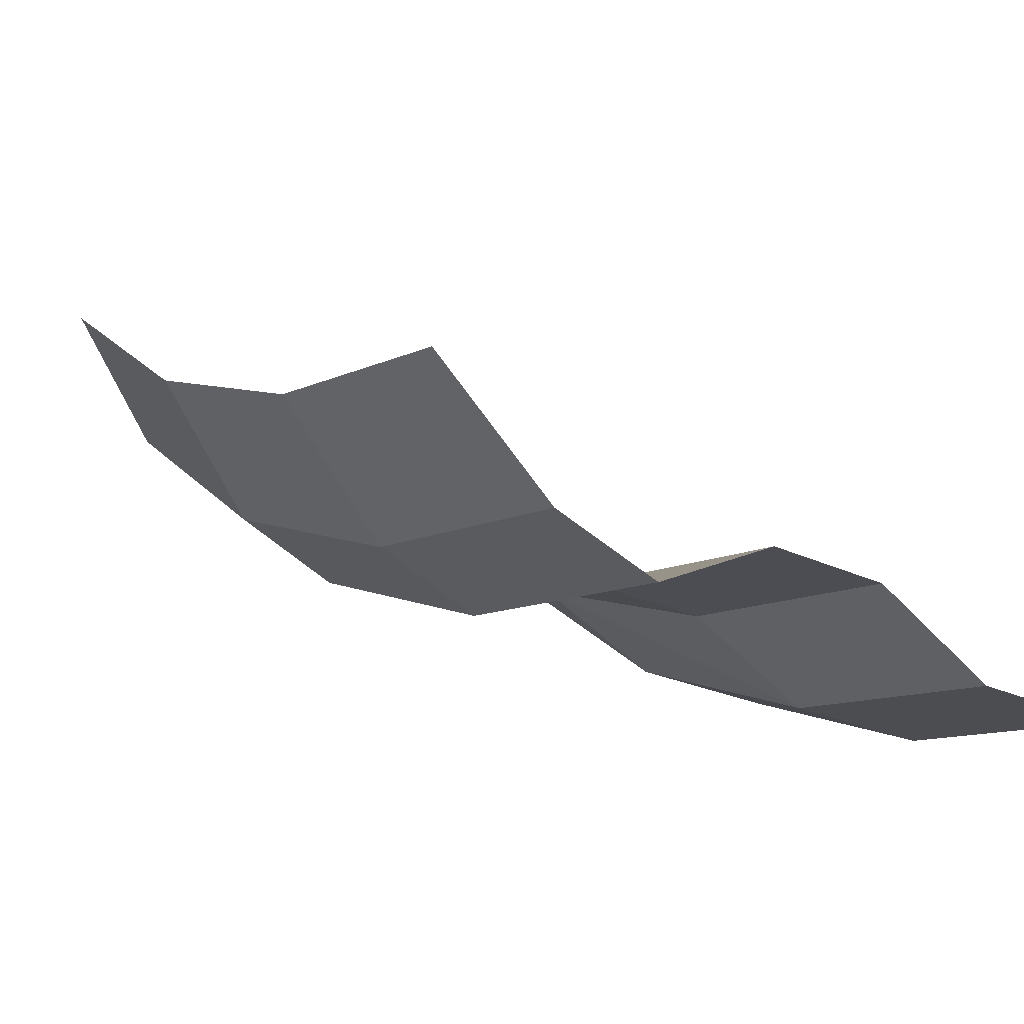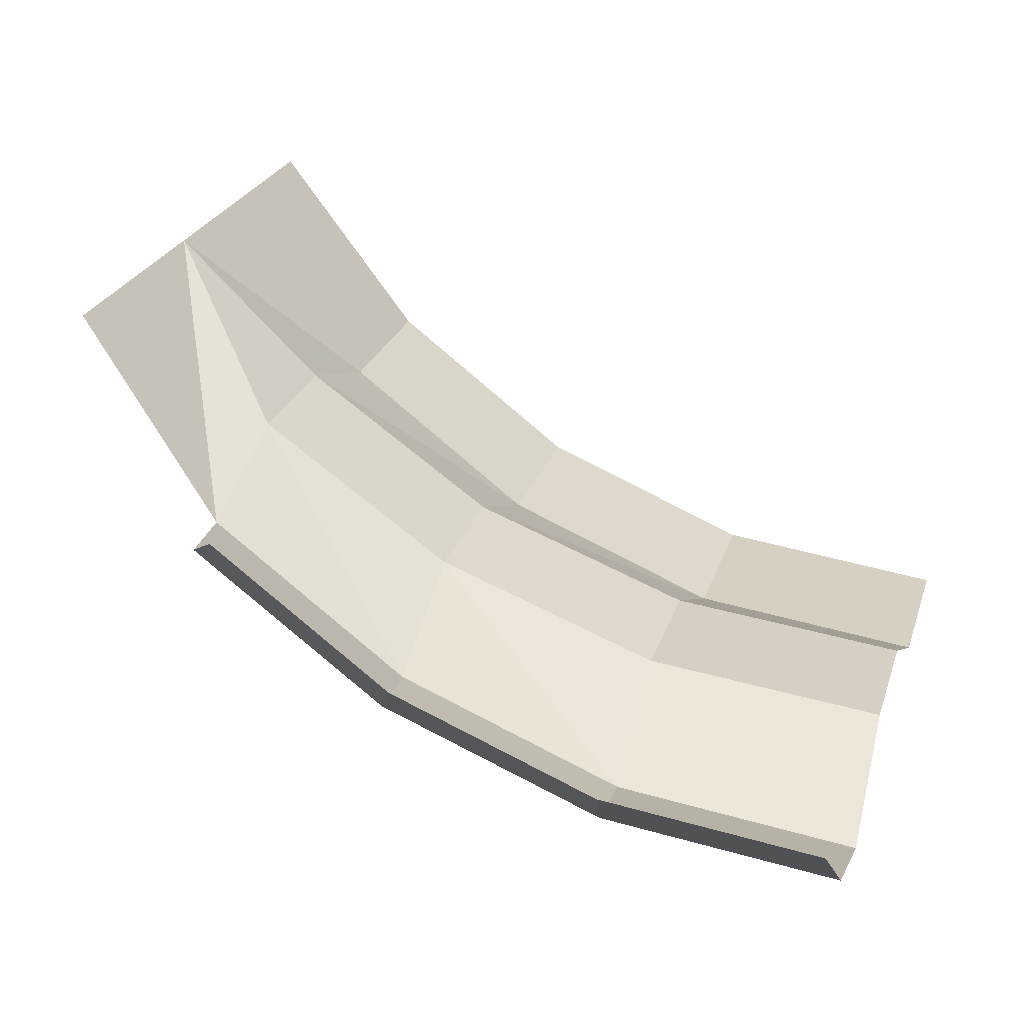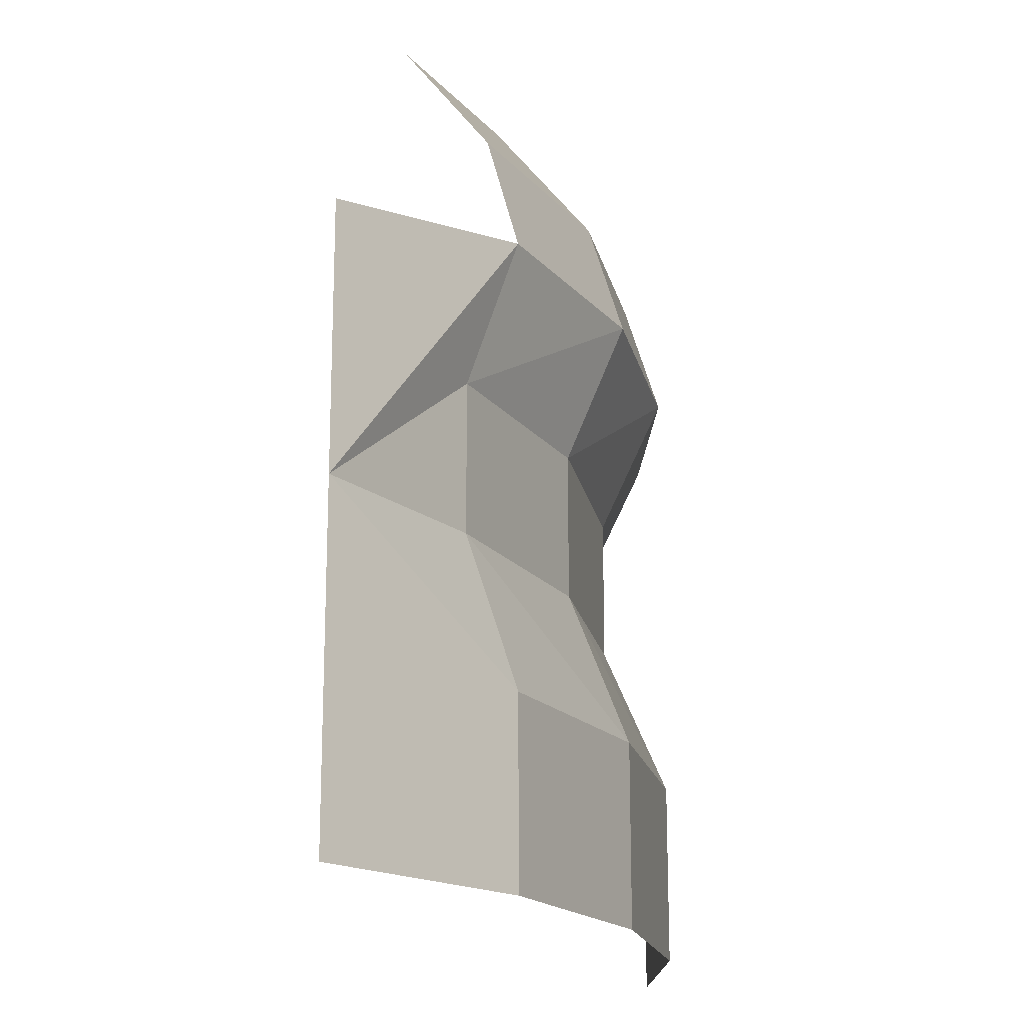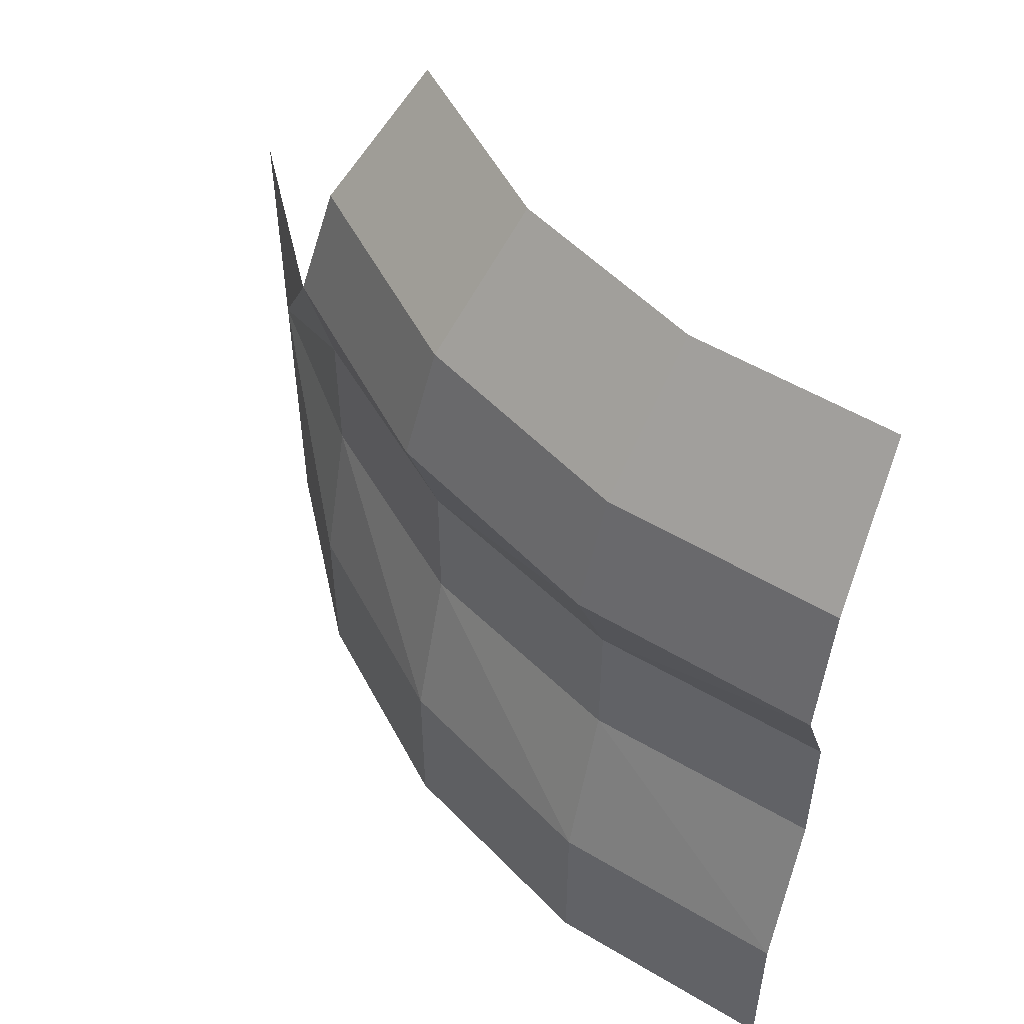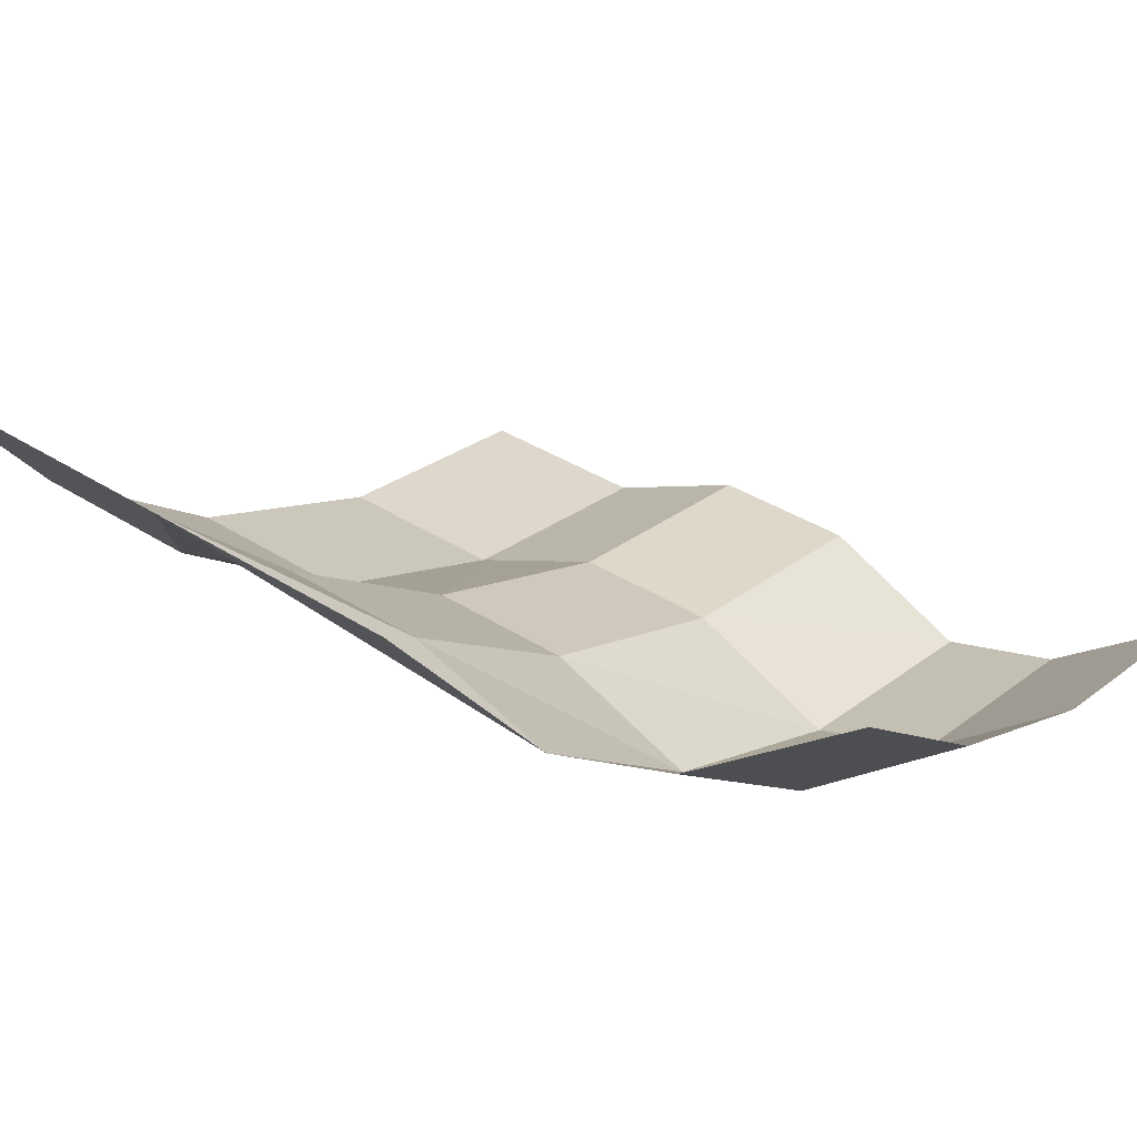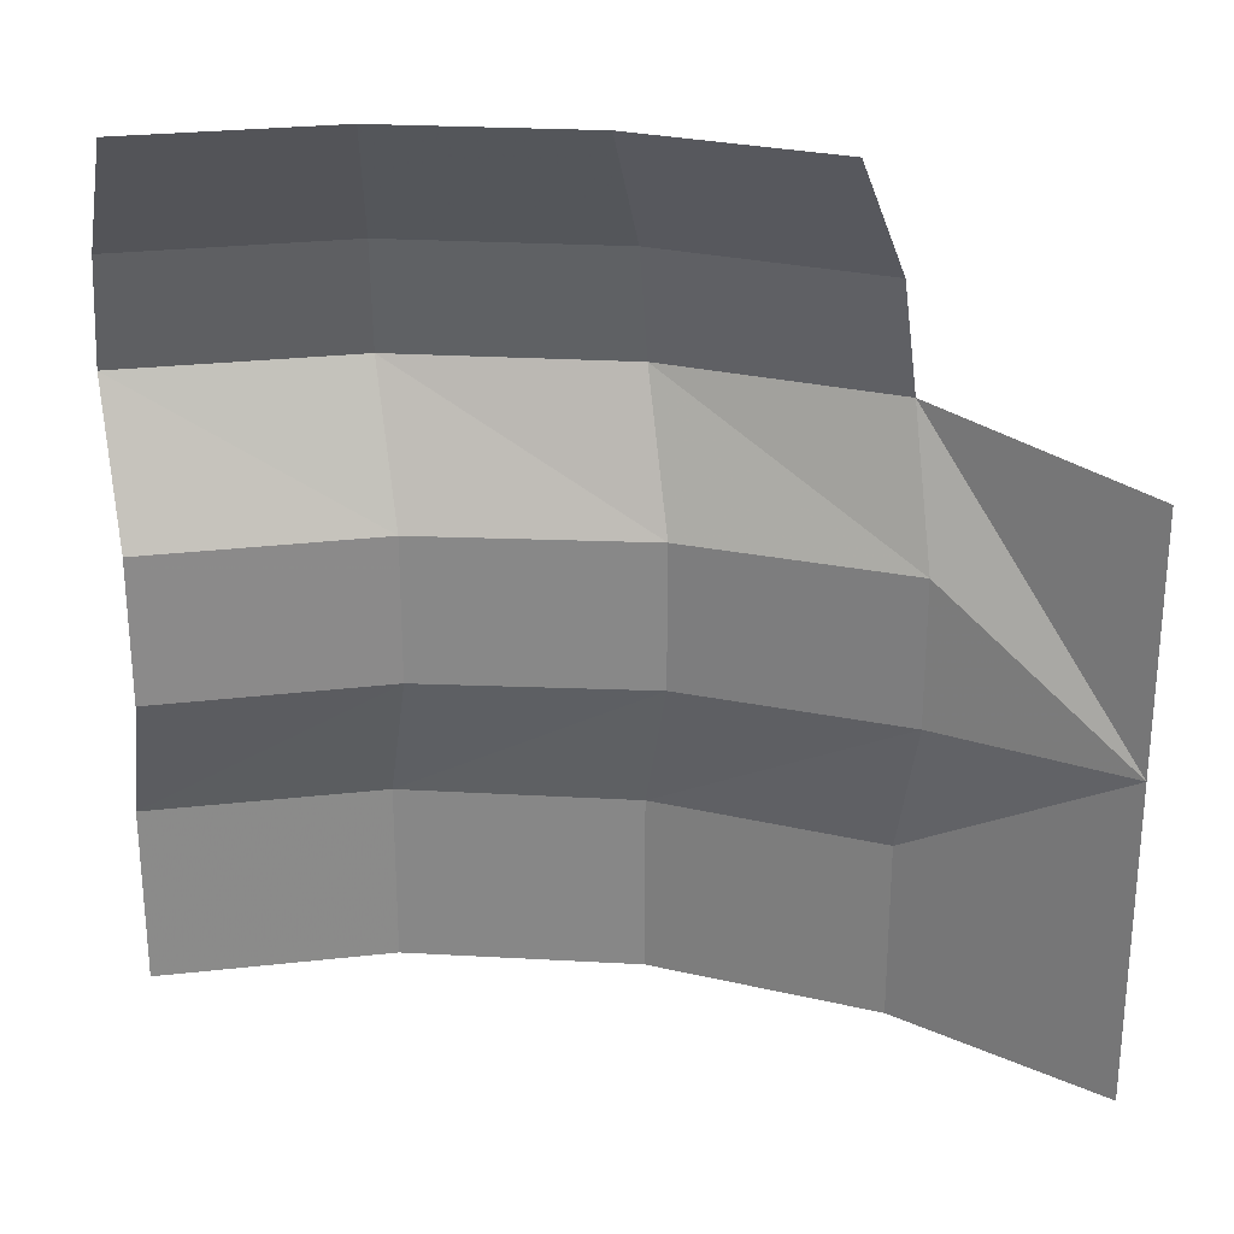
<metadata>
{"format":"obj","ext":"obj","renderer":"f3d","projection":"perspective","resolution":1024,"background":"white","views":[{"elev":-21.5,"azim":-131.5,"up":"+Z"},{"elev":23.9,"azim":-164.6,"up":"+Z"},{"elev":-18.0,"azim":79.8,"up":"+Y"},{"elev":52.9,"azim":-154.8,"up":"+Y"},{"elev":36.3,"azim":130.1,"up":"+Z"},{"elev":26.7,"azim":-17.5,"up":"+Y"}]}
</metadata>
<code>
v 0.8839 -1.1 -0.8839
v 1.083 -0.9 -0.625
v 1.083 -1.35 -0.625
v 0.8839 -1.35 -0.8839
v 0.8839 -0.9 -0.8176
v 1.083 -0.9 -0.625
v 0.8839 -1.1 -0.8839
v 0.8839 -0.7 -0.8176
v 1.083 -0.9 -0.625
v 0.8839 -0.9 -0.8176
v 1.083 -0.9 -0.625
v 0.8839 -0.7 -0.8176
v 0.8839 -0.5 -0.8839
v 0.8839 -0.5 -0.8839
v 1.083 -0.55 -0.625
v 1.083 -0.9 -0.625
v 0.625 -1.1 -1.083
v 0.8839 -1.1 -0.8839
v 0.8839 -1.35 -0.8839
v 0.625 -1.35 -1.083
v 0.8839 -0.5 -0.8839
v 0.625 -0.5 -1.083
v 0.6003 -0.3395 -1.04
v 0.8489 -0.3395 -0.8489
v 0.8489 -0.3395 -0.8489
v 0.6003 -0.3395 -1.04
v 0.5298 -0.1611 -0.9176
v 0.7493 -0.1611 -0.7492
v 0.8839 -0.9 -0.8176
v 0.8839 -1.1 -0.8839
v 0.625 -1.1 -1.083
v 0.625 -1.1 -1.083
v 0.625 -0.9 -1.001
v 0.8839 -0.9 -0.8176
v 0.625 -0.7 -1.001
v 0.8839 -0.7 -0.8176
v 0.8839 -0.9 -0.8176
v 0.625 -0.9 -1.001
v 0.8839 -0.7 -0.8176
v 0.625 -0.7 -1.001
v 0.625 -0.5 -1.083
v 0.625 -0.5 -1.083
v 0.8839 -0.5 -0.8839
v 0.8839 -0.7 -0.8176
v 0.3235 -1.1 -1.207
v 0.625 -1.1 -1.083
v 0.625 -1.35 -1.083
v 0.3235 -1.35 -1.207
v 0.625 -0.5 -1.083
v 0.3235 -0.5 -1.207
v 0.3107 -0.3395 -1.16
v 0.6003 -0.3395 -1.04
v 0.6003 -0.3395 -1.04
v 0.3107 -0.3395 -1.16
v 0.2743 -0.1611 -1.023
v 0.5298 -0.1611 -0.9176
v 0.625 -0.9 -1.001
v 0.625 -1.1 -1.083
v 0.3235 -1.1 -1.207
v 0.3235 -1.1 -1.207
v 0.3235 -0.9 -1.117
v 0.625 -0.9 -1.001
v 0.3235 -0.7 -1.117
v 0.625 -0.7 -1.001
v 0.625 -0.9 -1.001
v 0.3235 -0.9 -1.117
v 0.625 -0.7 -1.001
v 0.3235 -0.7 -1.117
v 0.3235 -0.5 -1.207
v 0.3235 -0.5 -1.207
v 0.625 -0.5 -1.083
v 0.625 -0.7 -1.001
v 0 -1.1 -1.25
v 0.3235 -1.1 -1.207
v 0.3235 -1.35 -1.207
v 0 -1.35 -1.25
v 0.3235 -0.5 -1.207
v 0 -0.5 -1.25
v 0 -0.3395 -1.201
v 0.3107 -0.3395 -1.16
v 0.3107 -0.3395 -1.16
v 0 -0.3395 -1.201
v 0 -0.1611 -1.06
v 0.2743 -0.1611 -1.023
v 0.3235 -0.9 -1.117
v 0.3235 -1.1 -1.207
v 0 -1.1 -1.25
v 0 -0.9 -1.156
v 0 -0.7 -1.156
v 0.3235 -0.7 -1.117
v 0.3235 -0.9 -1.117
v 0 -0.9 -1.156
v 0.3235 -0.7 -1.117
v 0 -0.7 -1.156
v 0 -0.5 -1.25
v 0.3235 -0.5 -1.207
g mesh7174228
f 1 2 3
f 3 4 1
f 5 6 7
f 8 9 10
f 11 12 13
f 14 15 16
f 17 18 19
f 19 20 17
f 21 22 23
f 23 24 21
f 25 26 27
f 27 28 25
f 29 30 31
f 32 33 34
f 35 36 37
f 37 38 35
f 39 40 41
f 42 43 44
f 45 46 47
f 47 48 45
f 49 50 51
f 51 52 49
f 53 54 55
f 55 56 53
f 57 58 59
f 60 61 62
f 63 64 65
f 65 66 63
f 67 68 69
f 70 71 72
f 73 74 75
f 75 76 73
f 77 78 79
f 79 80 77
f 81 82 83
f 83 84 81
f 85 86 87
f 87 88 85
f 89 90 91
f 91 92 89
f 93 94 95
f 95 96 93

</code>
